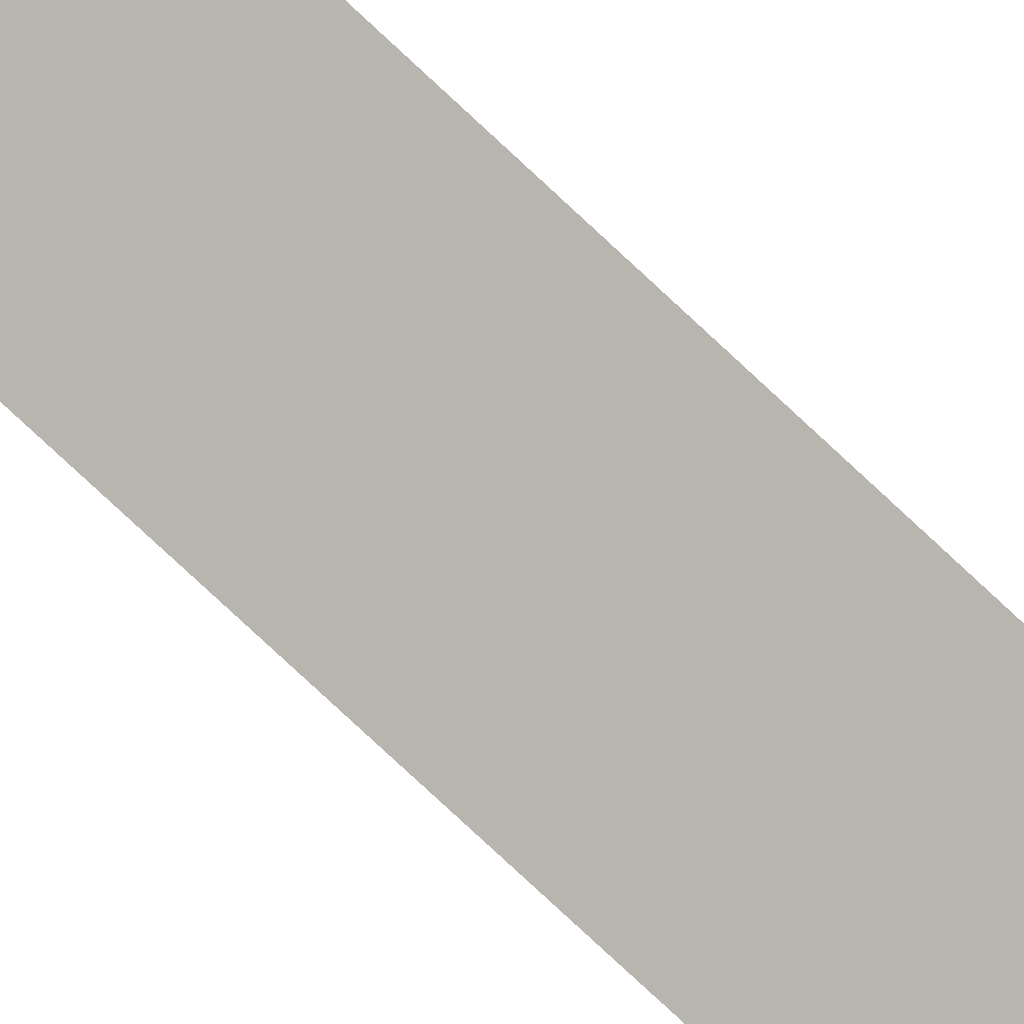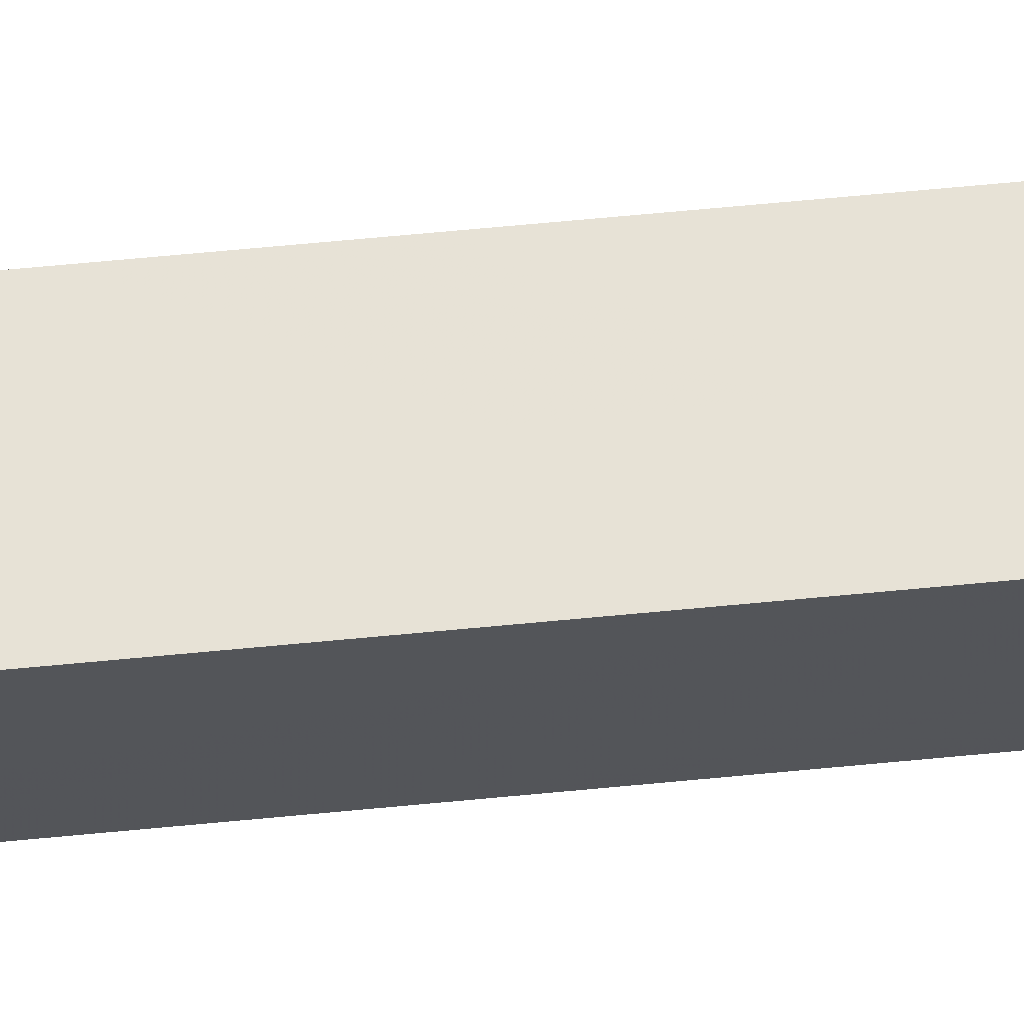
<metadata>
{"format":"obj","ext":"obj","renderer":"f3d","projection":"perspective","resolution":1024,"background":"white","views":[{"elev":-52.5,"azim":40.8,"up":"+Z"},{"elev":19.7,"azim":75.9,"up":"+Z"}]}
</metadata>
<code>
v -687.3 -137 451.1
v -687.2 -137 451.2
v -687.2 -128.4 451.2
v -687.1 -137 451.1
v -687.1 -128.4 451.1
v -687.2 -137 451
v -687.2 -128.4 451
v -687.3 -128.4 451.1
f 1 2 3
f 3 2 4
f 3 4 5
f 5 4 6
f 5 6 5
f 5 6 7
f 5 7 3
f 3 7 8
f 3 8 1

</code>
